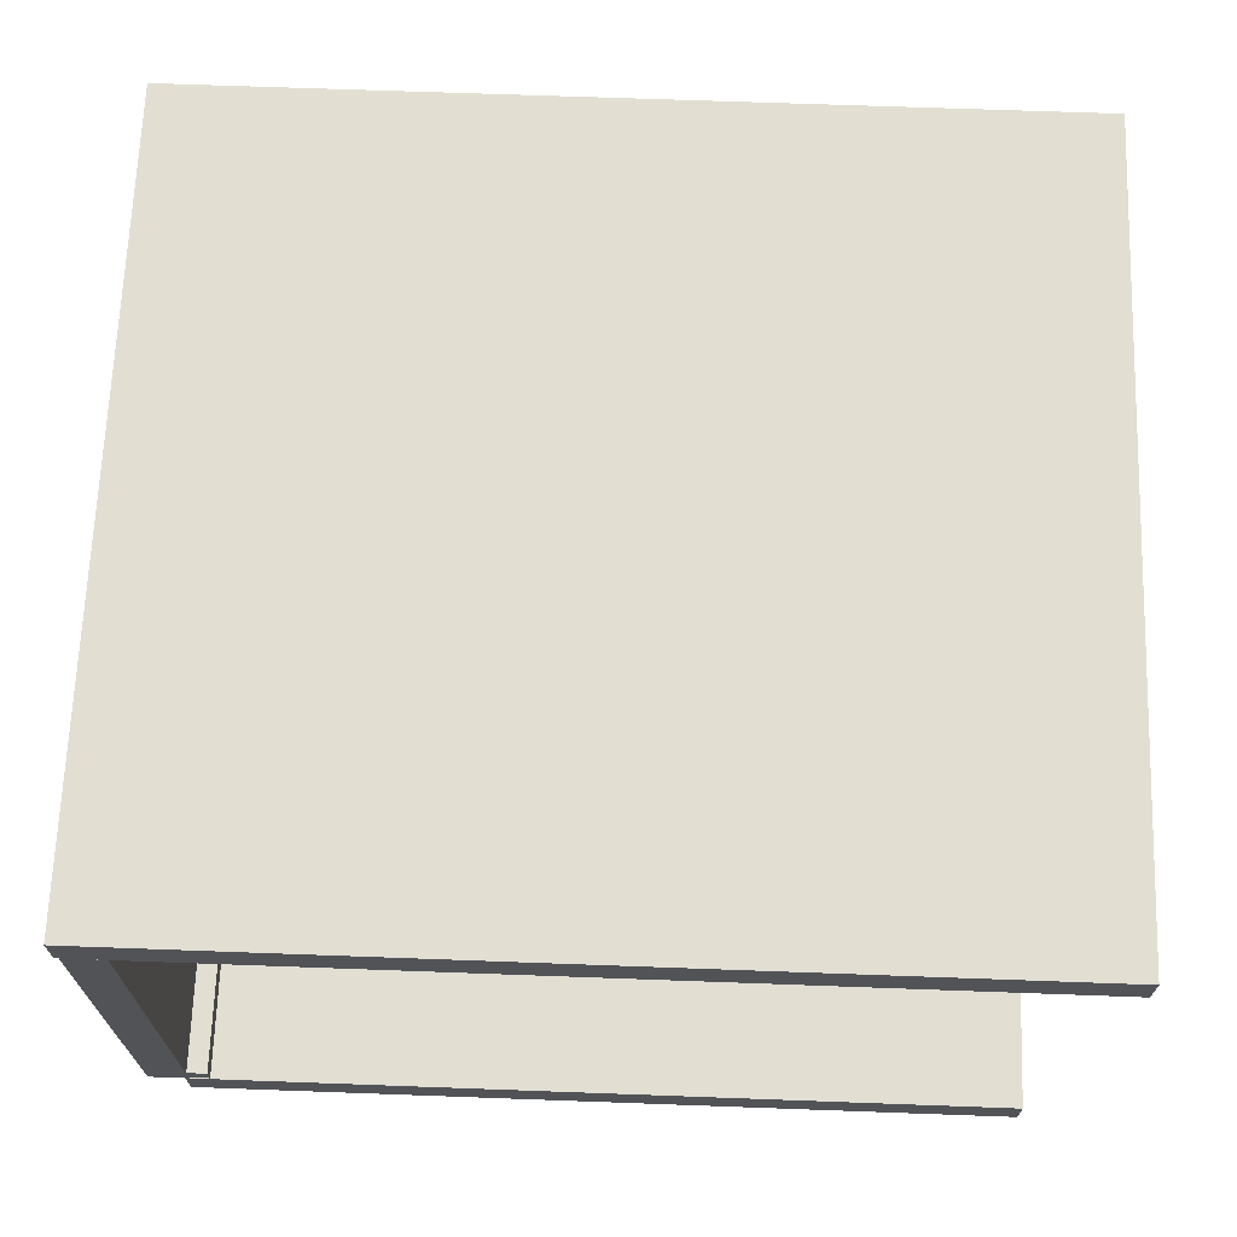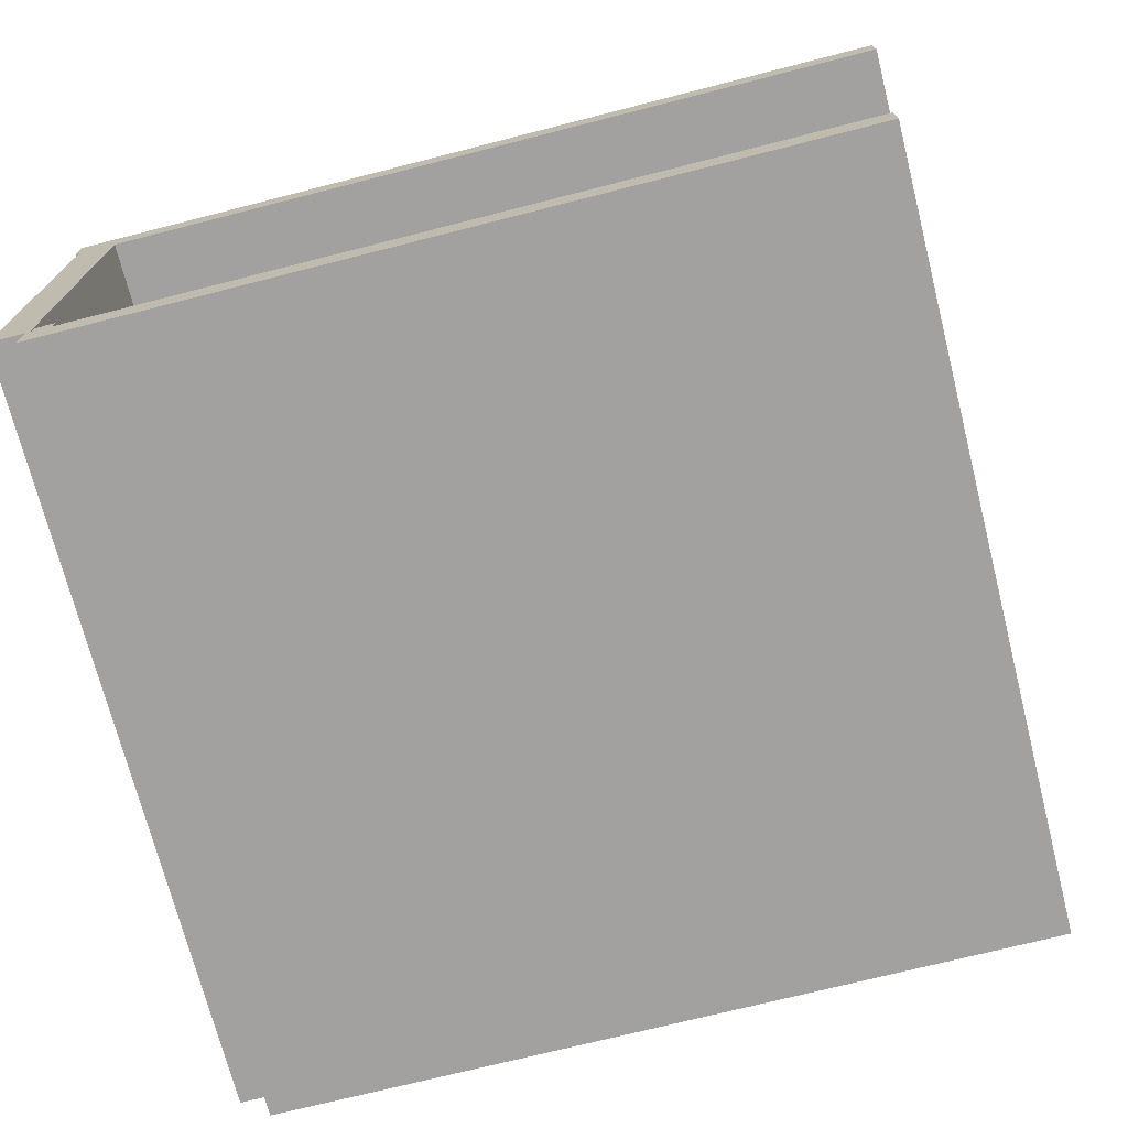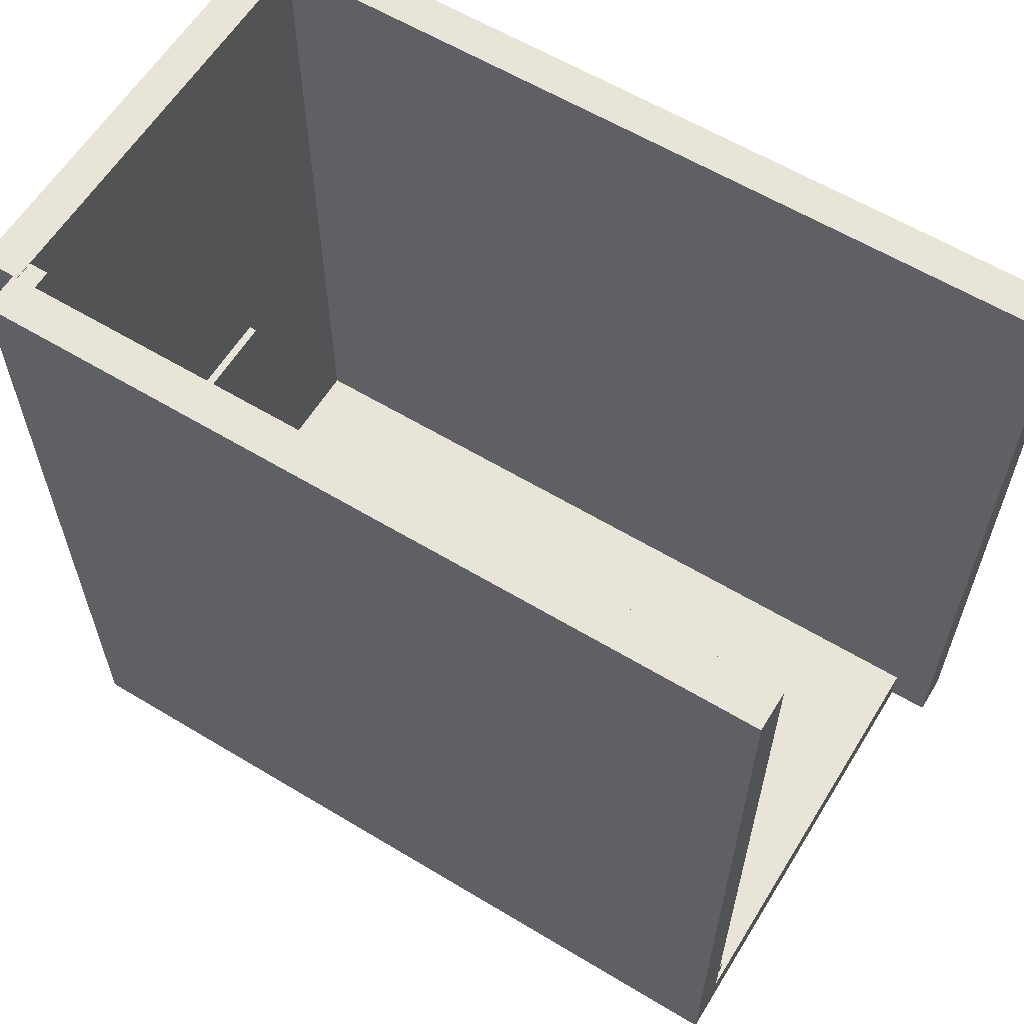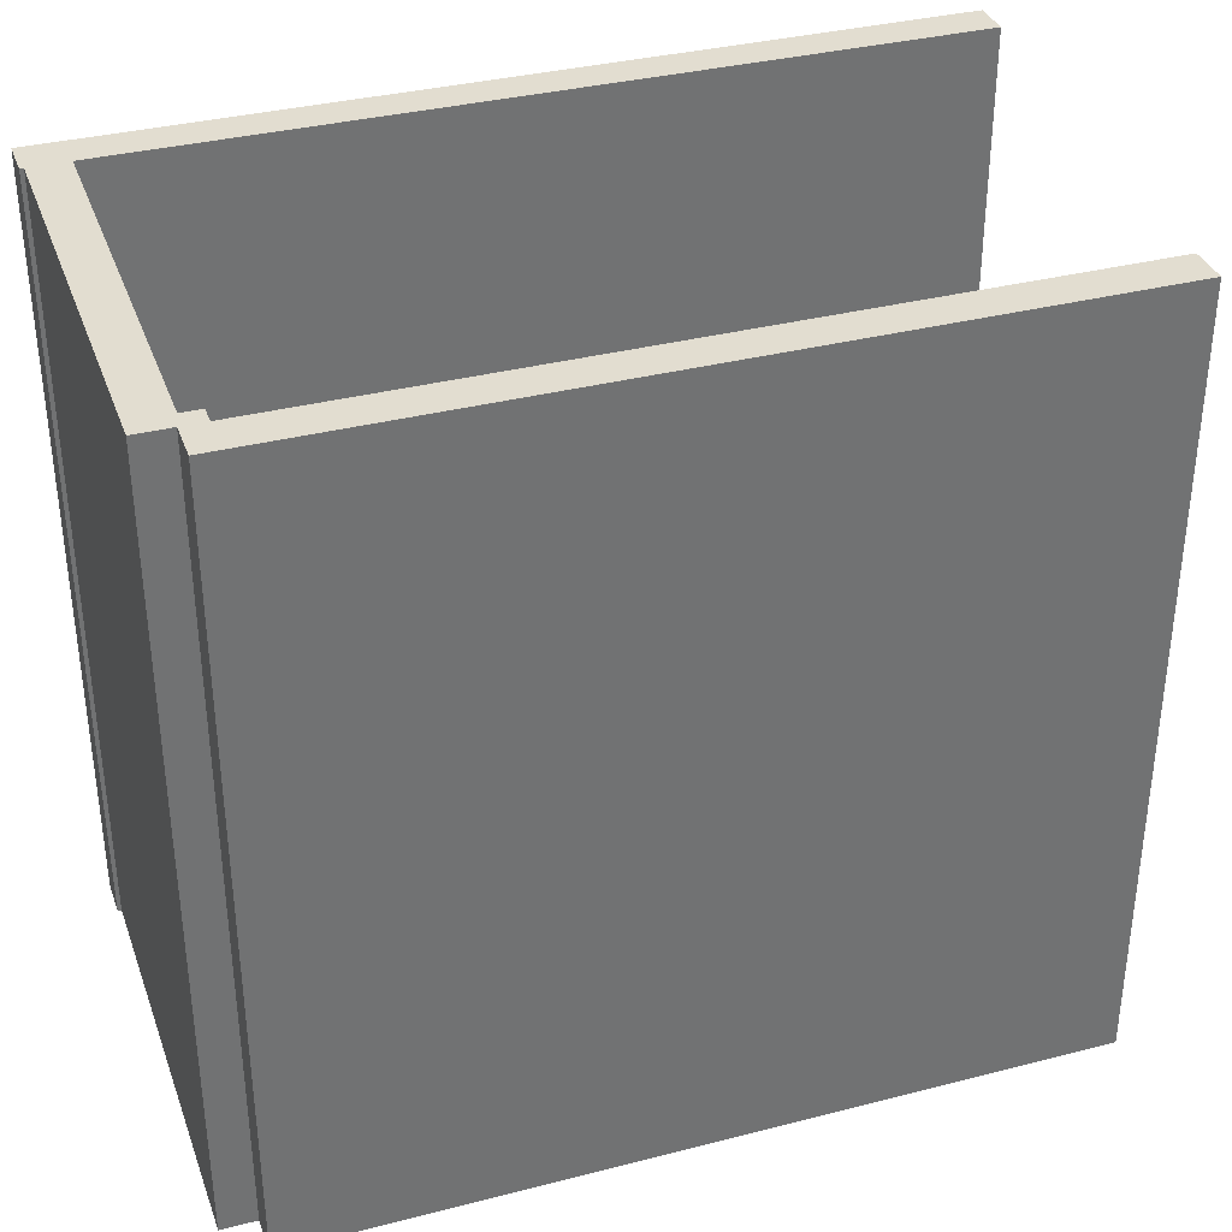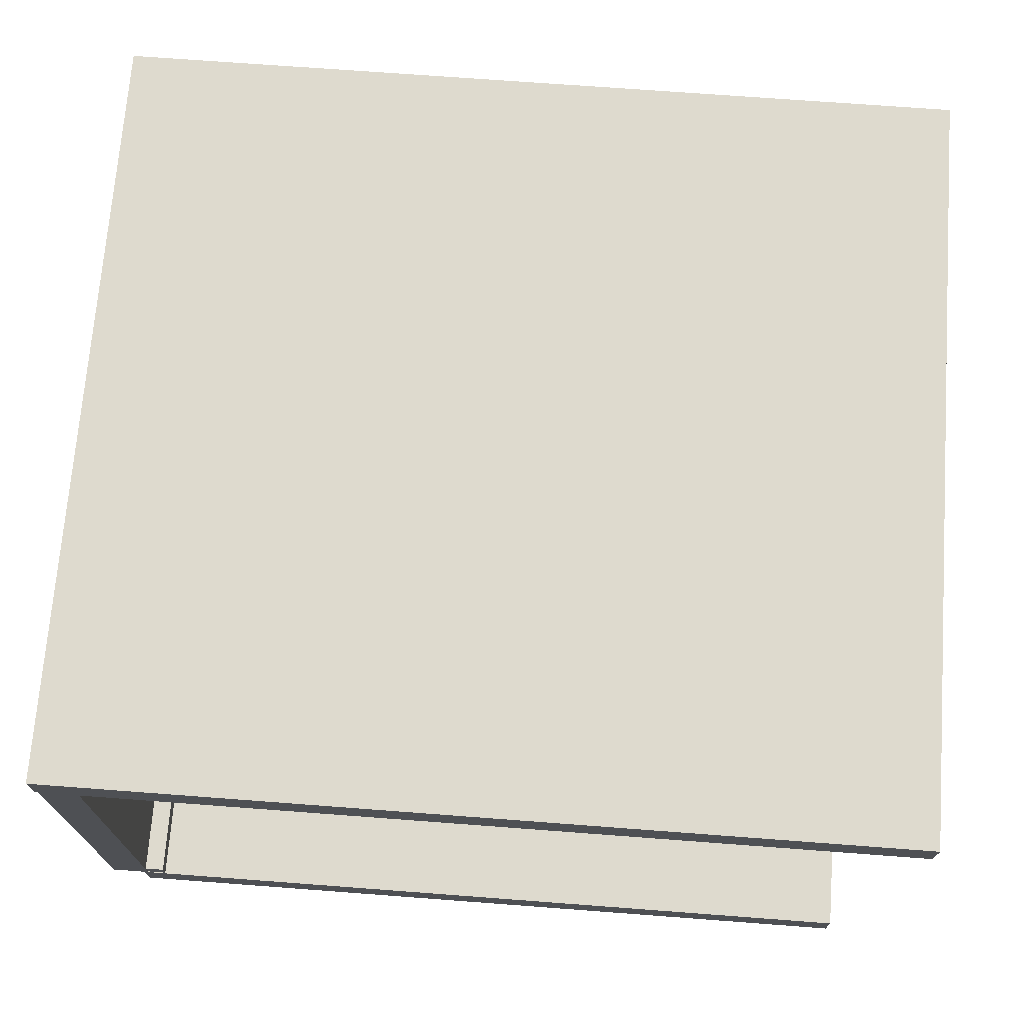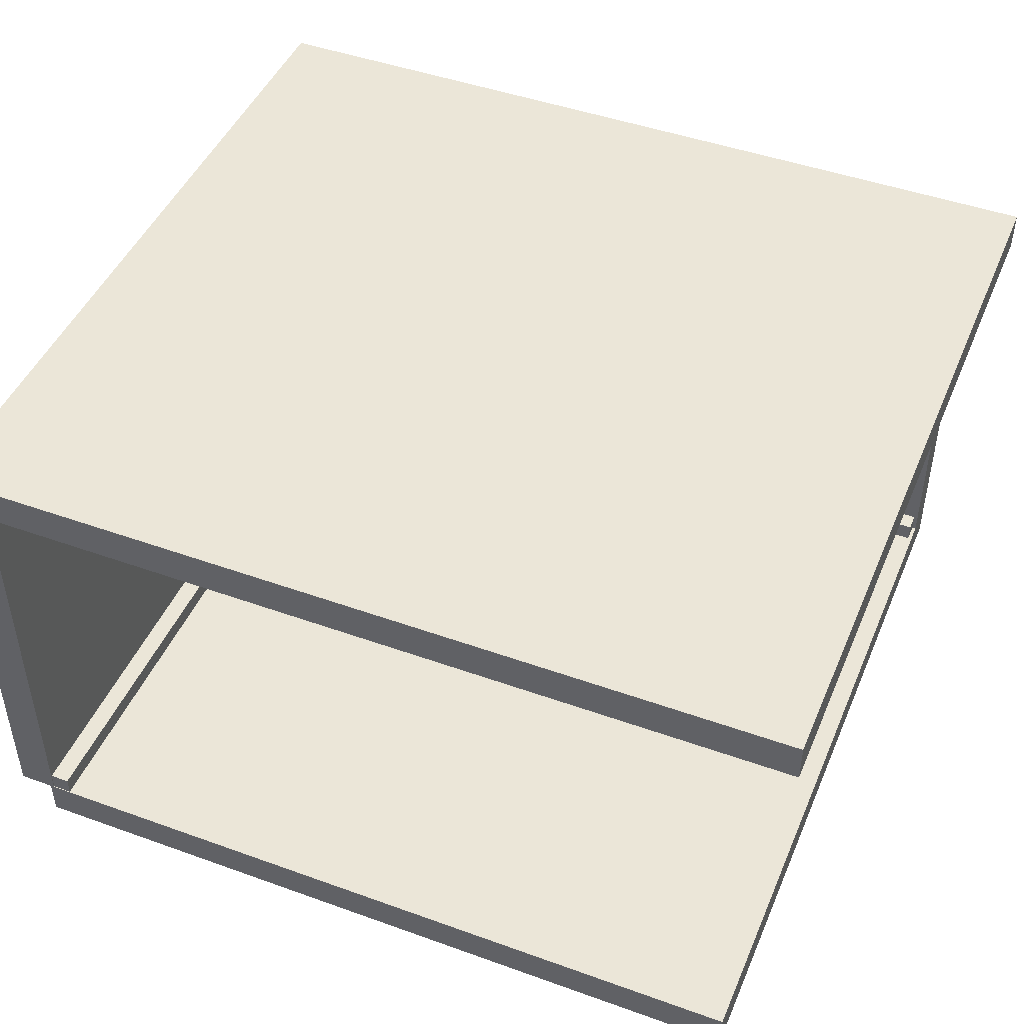
<metadata>
{"format":"obj","ext":"obj","renderer":"f3d","projection":"perspective","resolution":1024,"background":"white","views":[{"elev":68.0,"azim":2.1,"up":"+Y"},{"elev":-72.3,"azim":14.3,"up":"+Y"},{"elev":60.6,"azim":31.6,"up":"+Z"},{"elev":35.2,"azim":-18.8,"up":"+Z"},{"elev":71.1,"azim":4.3,"up":"+Y"},{"elev":46.3,"azim":22.3,"up":"+Y"}]}
</metadata>
<code>
o Tableau1_Cube.012
v 5.438 9.731 -0.7797
v 5.438 14.35 -0.7797
v 5.922 9.731 -0.7797
v 5.922 14.35 -0.7797
v 5.438 9.731 0.5403
v 5.438 14.35 0.5403
v 5.922 9.731 0.5403
v 5.922 14.35 0.5403
v 13.55 9.731 -0.7797
v 13.55 14.35 -0.7797
v 14.03 9.731 -0.7797
v 14.03 14.35 -0.7797
v 13.55 9.731 0.5403
v 13.55 14.35 0.5403
v 14.03 9.731 0.5403
v 14.03 14.35 0.5403
v 5.438 14.83 -0.7797
v 14.03 14.83 -0.7797
v 5.438 14.35 -0.7797
v 14.03 14.35 -0.7797
v 5.438 14.83 0.5403
v 14.03 14.83 0.5403
v 5.438 14.35 0.5403
v 14.03 14.35 0.5403
v 5.438 9.731 -0.7797
v 14.03 9.731 -0.7797
v 5.438 9.247 -0.7797
v 14.03 9.247 -0.7797
v 5.438 9.731 0.5403
v 14.03 9.731 0.5403
v 5.438 9.247 0.5403
v 14.03 9.247 0.5403
f 14 8 7 13
f 2 4 3 1
f 4 8 7 3
f 8 6 5 7
f 6 2 1 5
f 1 3 7 5
f 6 8 4 2
f 10 12 11 9
f 12 16 15 11
f 16 14 13 15
f 14 10 9 13
f 9 11 15 13
f 14 16 12 10
f 18 20 19 17
f 20 24 23 19
f 24 22 21 23
f 22 18 17 21
f 17 19 23 21
f 22 24 20 18
f 26 28 27 25
f 32 30 29 31
f 30 26 25 29
f 25 27 31 29
f 30 32 28 26
o Tableau2_Cube.010
v -20.7 9.731 15.14
v -20.7 14.35 15.14
v -20.7 9.731 14.66
v -20.7 14.35 14.66
v -19.38 9.731 15.14
v -19.38 14.35 15.14
v -19.38 9.731 14.66
v -19.38 14.35 14.66
v -20.7 9.731 7.034
v -20.7 14.35 7.034
v -20.7 9.731 6.55
v -20.7 14.35 6.55
v -19.38 9.731 7.034
v -19.38 14.35 7.034
v -19.38 9.731 6.55
v -19.38 14.35 6.55
v -20.7 14.83 15.14
v -20.7 14.83 6.55
v -20.7 14.35 15.14
v -20.7 14.35 6.55
v -19.38 14.83 15.14
v -19.38 14.83 6.55
v -19.38 14.35 15.14
v -19.38 14.35 6.55
v -20.7 9.731 15.14
v -20.7 9.731 6.55
v -20.7 9.247 15.14
v -20.7 9.247 6.55
v -19.38 9.731 15.14
v -19.38 9.731 6.55
v -19.38 9.247 15.14
v -19.38 9.247 6.55
f 46 40 39 45
f 34 36 35 33
f 36 40 39 35
f 40 38 37 39
f 38 34 33 37
f 33 35 39 37
f 38 40 36 34
f 42 44 43 41
f 44 48 47 43
f 48 46 45 47
f 46 42 41 45
f 41 43 47 45
f 46 48 44 42
f 50 52 51 49
f 52 56 55 51
f 56 54 53 55
f 54 50 49 53
f 49 51 55 53
f 54 56 52 50
f 58 60 59 57
f 64 62 61 63
f 62 58 57 61
f 57 59 63 61
f 62 64 60 58
o Plafond_Cube.009
v -22 22 38
v 22 22 38
v -22 24 38
v 22 24 38
v -22 22 -2
v 22 22 -2
v -22 24 -2
v 22 24 -2
f 66 68 67 65
f 68 72 71 67
f 72 70 69 71
f 70 66 65 69
f 65 67 71 69
f 70 72 68 66
o Wall2_Cube.008
v -19.8 0 38
v -19.8 22 38
v -21.8 0 38
v -21.8 22 38
v -19.8 0 -2
v -19.8 22 -2
v -21.8 0 -2
v -21.8 22 -2
f 74 76 75 73
f 76 80 79 75
f 80 78 77 79
f 78 74 73 77
f 73 75 79 77
f 78 80 76 74
o Sol_Cube.006
v -20 -2 -2
v -20 -2 38
v -20 1e-06 -2
v -20 0 38
v 20 -2 -2
v 20 -2 38
v 20 1e-06 -2
v 20 0 38
f 82 84 83 81
f 84 88 87 83
f 88 86 85 87
f 86 82 81 85
f 81 83 87 85
f 86 88 84 82
o Contours_Cube.001
v -8.8 0.98 0.96
v -8.8 15.58 0.96
v -8.8 0.98 -0.72
v -8.8 15.58 -0.72
v -7.6 0.98 0.96
v -7.6 15.58 0.96
v -7.6 0.98 -0.72
v -7.6 15.58 -0.72
v -8.8 16.74 0.96
v -8.8 16.74 -0.72
v -7.6 16.74 0.96
v -7.6 16.74 -0.72
v -0.4 15.58 0.96
v -0.4 15.58 -0.72
v -0.4 16.74 0.96
v -0.4 16.74 -0.72
v 0.8 15.58 0.96
v 0.8 15.58 -0.72
v 0.8 16.74 0.96
v 0.8 16.74 -0.72
v -0.4 0.98 0.96
v -0.4 0.98 -0.72
v 0.8 0.98 0.96
v 0.8 0.98 -0.72
v -8.8 -0.02 0.96
v -8.8 -0.02 -0.72
v -7.6 -0.02 0.96
v -7.6 -0.02 -0.72
v -0.4 -0.02 0.96
v -0.4 -0.02 -0.72
v 0.8 -0.02 0.96
v 0.8 -0.02 -0.72
v -18.8 0.98 0.96
v -18.8 0.98 -0.72
v -18.8 -0.02 0.96
v -18.8 -0.02 -0.72
v 19.8 0.98 0.96
v 19.8 0.98 -0.72
v 19.8 -0.02 0.96
v 19.8 -0.02 -0.72
v -19.8 0.98 0.96
v -19.8 0.98 -0.72
v -19.8 -0.02 0.96
v -19.8 -0.02 -0.72
v -18.8 0.98 37.96
v -18.8 -0.02 37.96
v -19.8 0.98 37.96
v -19.8 -0.02 37.96
f 90 92 91 89
f 92 96 95 91
f 96 94 93 95
f 94 90 89 93
f 93 89 113 115
f 90 94 99 97
f 99 100 98 97
f 96 92 98 100
f 96 100 104 102
f 92 90 97 98
f 104 103 107 108
f 94 96 102 101
f 99 94 101 103
f 100 99 103 104
f 105 106 108 107
f 103 101 105 107
f 106 105 111 112
f 102 104 108 106
f 112 111 125 126
f 102 106 112 110
f 101 102 110 109
f 105 101 109 111
f 113 114 116 115
f 95 93 115 116
f 113 89 121 123
f 91 95 116 114
f 117 118 120 119
f 111 109 117 119
f 109 110 118 117
f 110 112 120 118
f 131 123 134 136
f 114 113 123 124
f 91 114 124 122
f 89 91 122 121
f 126 125 127 128
f 120 112 126 128
f 119 120 128 127
f 111 119 127 125
f 129 130 132 131
f 121 122 130 129
f 122 124 132 130
f 124 123 131 132
f 134 133 135 136
f 123 121 133 134
f 121 129 135 133
f 129 131 136 135
o Wall1_Cube.007
v -20 22 0
v -20 22 -2
v -20 0 -2
v -20 0 0
v 20 22 0
v -7.6 0 0
v -7.6 15.58 0
v -0.4 15.58 0
v -0.4 0 0
v 20 0 0
v 20 22 -2
v 20 0 -2
v -0.4 0 -2
v -0.4 15.58 -2
v -7.6 15.58 -2
v -7.6 0 -2
f 137 138 139 140
f 141 137 144
f 141 147 138 137
f 138 147 148 149 150 151 152 139
f 140 139 152 142
f 147 141 146 148
f 149 148 146 145
f 137 140 143
f 140 142 143
f 145 146 144
f 137 143 144
f 144 146 141
f 143 142 152 151
f 144 143 151 150
f 150 149 145 144

</code>
